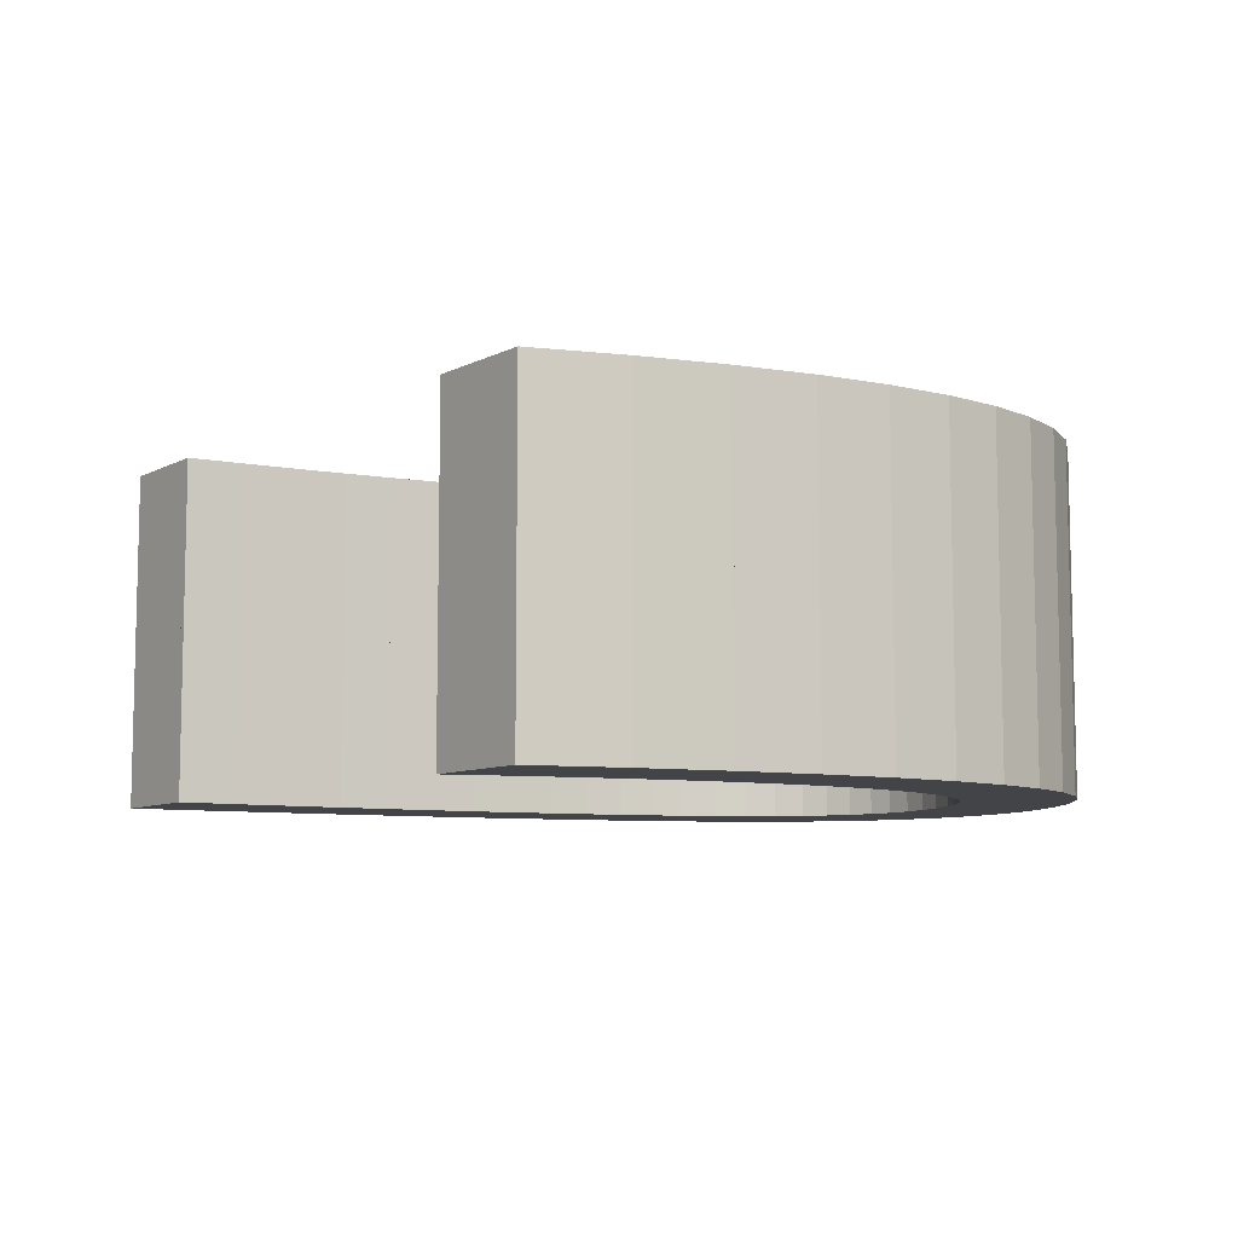
<metadata>
{"format":"obj","ext":"obj","renderer":"f3d","projection":"perspective","resolution":1024,"background":"white","views":[{"elev":-8.3,"azim":-11.1,"up":"+Y"}]}
</metadata>
<code>
o Curve_Mesh
v 0.000282 0 0.5908
v 0.3614 0 0.4964
v 0.7089 0 0.4103
v 1.043 0 0.3323
v 1.363 0 0.2626
v 1.67 0 0.2011
v 1.963 0 0.1477
v 2.242 0 0.1026
v 2.508 0 0.06565
v 2.76 0 0.03693
v 2.999 0 0.01641
v 3.224 0 0.004094
v 3.436 0 -1.1e-05
v 3.576 0 0.002975
v 3.712 0 0.01193
v 3.843 0 0.02686
v 3.968 0 0.04776
v 4.089 0 0.07462
v 4.204 0 0.1075
v 4.315 0 0.1463
v 4.42 0 0.1911
v 4.521 0 0.2418
v 4.616 0 0.2985
v 4.706 0 0.3612
v 4.792 0 0.4299
v 4.879 0 0.5133
v 4.96 0 0.6012
v 5.032 0 0.6934
v 5.097 0 0.7899
v 5.154 0 0.8909
v 5.204 0 0.9961
v 5.246 0 1.106
v 5.281 0 1.22
v 5.307 0 1.338
v 5.326 0 1.461
v 5.338 0 1.588
v 5.342 0 1.719
v 5.317 0 2.05
v 5.243 0 2.357
v 5.119 0 2.638
v 4.946 0 2.896
v 4.723 0 3.128
v 4.451 0 3.337
v 4.129 0 3.52
v 3.758 0 3.679
v 3.337 0 3.814
v 2.867 0 3.924
v 2.347 0 4.01
v 1.778 0 4.071
v 1.774 0 4.063
v 1.763 0 4.039
v 1.745 0 4.003
v 1.723 0 3.956
v 1.696 0 3.901
v 1.666 0 3.839
v 1.634 0 3.772
v 1.602 0 3.704
v 1.569 0 3.635
v 1.537 0 3.569
v 1.507 0 3.507
v 1.48 0 3.451
v 1.738 0 3.438
v 1.985 0 3.42
v 2.221 0 3.396
v 2.446 0 3.367
v 2.661 0 3.333
v 2.864 0 3.293
v 3.057 0 3.248
v 3.239 0 3.198
v 3.41 0 3.142
v 3.57 0 3.081
v 3.719 0 3.015
v 3.857 0 2.943
v 3.991 0 2.863
v 4.114 0 2.779
v 4.224 0 2.691
v 4.324 0 2.599
v 4.411 0 2.503
v 4.487 0 2.402
v 4.551 0 2.298
v 4.603 0 2.19
v 4.644 0 2.077
v 4.673 0 1.96
v 4.691 0 1.84
v 4.697 0 1.715
v 4.687 0 1.53
v 4.659 0 1.361
v 4.613 0 1.209
v 4.547 0 1.072
v 4.463 0 0.9515
v 4.361 0 0.8471
v 4.239 0 0.7586
v 4.099 0 0.6863
v 3.941 0 0.6301
v 3.763 0 0.5899
v 3.567 0 0.5658
v 3.353 0 0.5577
v 3.167 0 0.5621
v 2.968 0 0.5753
v 2.756 0 0.5973
v 2.531 0 0.628
v 2.294 0 0.6676
v 2.044 0 0.7159
v 1.78 0 0.773
v 1.505 0 0.8389
v 1.216 0 0.9136
v 0.9145 0 0.9971
v 0.6002 0 1.089
v 0.2731 0 1.19
v 0.2678 0 1.179
v 0.2529 0 1.146
v 0.2305 0 1.097
v 0.2024 0 1.035
v 0.1705 0 0.9648
v 0.1367 0 0.8906
v 0.1029 0 0.8163
v 0.07102 0 0.7462
v 0.04291 0 0.6845
v 0.02049 0 0.6352
v 0.005651 0 0.6026
v 0.000282 0.01 0.5908
v 0.3614 0.01 0.4964
v 0.7089 0.01 0.4103
v 1.043 0.01 0.3323
v 1.363 0.01 0.2626
v 1.67 0.01 0.2011
v 1.963 0.01 0.1477
v 2.242 0.01 0.1026
v 2.508 0.01 0.06565
v 2.76 0.01 0.03693
v 2.999 0.01 0.01641
v 3.224 0.01 0.004094
v 3.436 0.01 -1.1e-05
v 3.576 0.01 0.002975
v 3.712 0.01 0.01193
v 3.843 0.01 0.02686
v 3.968 0.01 0.04776
v 4.089 0.01 0.07462
v 4.204 0.01 0.1075
v 4.315 0.01 0.1463
v 4.42 0.01 0.1911
v 4.521 0.01 0.2418
v 4.616 0.01 0.2985
v 4.706 0.01 0.3612
v 4.792 0.01 0.4299
v 4.879 0.01 0.5133
v 4.96 0.01 0.6012
v 5.032 0.01 0.6934
v 5.097 0.01 0.7899
v 5.154 0.01 0.8909
v 5.204 0.01 0.9961
v 5.246 0.01 1.106
v 5.281 0.01 1.22
v 5.307 0.01 1.338
v 5.326 0.01 1.461
v 5.338 0.01 1.588
v 5.342 0.01 1.719
v 5.317 0.01 2.05
v 5.243 0.01 2.357
v 5.119 0.01 2.638
v 4.946 0.01 2.896
v 4.723 0.01 3.128
v 4.451 0.01 3.337
v 4.129 0.01 3.52
v 3.758 0.01 3.679
v 3.337 0.01 3.814
v 2.867 0.01 3.924
v 2.347 0.01 4.01
v 1.778 0.01 4.071
v 1.774 0.01 4.063
v 1.763 0.01 4.039
v 1.745 0.01 4.003
v 1.723 0.01 3.956
v 1.696 0.01 3.901
v 1.666 0.01 3.839
v 1.634 0.01 3.772
v 1.602 0.01 3.704
v 1.569 0.01 3.635
v 1.537 0.01 3.569
v 1.507 0.01 3.507
v 1.48 0.01 3.451
v 1.738 0.01 3.438
v 1.985 0.01 3.42
v 2.221 0.01 3.396
v 2.446 0.01 3.367
v 2.661 0.01 3.333
v 2.864 0.01 3.293
v 3.057 0.01 3.248
v 3.239 0.01 3.198
v 3.41 0.01 3.142
v 3.57 0.01 3.081
v 3.719 0.01 3.015
v 3.857 0.01 2.943
v 3.991 0.01 2.863
v 4.114 0.01 2.779
v 4.224 0.01 2.691
v 4.324 0.01 2.599
v 4.411 0.01 2.503
v 4.487 0.01 2.402
v 4.551 0.01 2.298
v 4.603 0.01 2.19
v 4.644 0.01 2.077
v 4.673 0.01 1.96
v 4.691 0.01 1.84
v 4.697 0.01 1.715
v 4.687 0.01 1.53
v 4.659 0.01 1.361
v 4.613 0.01 1.209
v 4.547 0.01 1.072
v 4.463 0.01 0.9515
v 4.361 0.01 0.8471
v 4.239 0.01 0.7586
v 4.099 0.01 0.6863
v 3.941 0.01 0.6301
v 3.763 0.01 0.5899
v 3.567 0.01 0.5658
v 3.353 0.01 0.5577
v 3.167 0.01 0.5621
v 2.968 0.01 0.5753
v 2.756 0.01 0.5973
v 2.531 0.01 0.628
v 2.294 0.01 0.6676
v 2.044 0.01 0.7159
v 1.78 0.01 0.773
v 1.505 0.01 0.8389
v 1.216 0.01 0.9136
v 0.9145 0.01 0.9971
v 0.6002 0.01 1.089
v 0.2731 0.01 1.19
v 0.2678 0.01 1.179
v 0.2529 0.01 1.146
v 0.2305 0.01 1.097
v 0.2024 0.01 1.035
v 0.1705 0.01 0.9648
v 0.1367 0.01 0.8906
v 0.1029 0.01 0.8163
v 0.07102 0.01 0.7462
v 0.04291 0.01 0.6845
v 0.02049 0.01 0.6352
v 0.005651 0.01 0.6026
v 0.000282 -1 0.5908
v 0.3614 -1 0.4964
v 0.7089 -1 0.4103
v 1.043 -1 0.3323
v 1.363 -1 0.2626
v 1.67 -1 0.2011
v 1.963 -1 0.1477
v 2.242 -1 0.1026
v 2.508 -1 0.06565
v 2.76 -1 0.03693
v 2.999 -1 0.01641
v 3.224 -1 0.004094
v 3.436 -1 -1.1e-05
v 3.576 -1 0.002975
v 3.712 -1 0.01193
v 3.843 -1 0.02686
v 3.968 -1 0.04776
v 4.089 -1 0.07462
v 4.204 -1 0.1075
v 4.315 -1 0.1463
v 4.42 -1 0.1911
v 4.521 -1 0.2418
v 4.616 -1 0.2985
v 4.706 -1 0.3612
v 4.792 -1 0.4299
v 4.879 -1 0.5133
v 4.96 -1 0.6012
v 5.032 -1 0.6934
v 5.097 -1 0.7899
v 5.154 -1 0.8909
v 5.204 -1 0.9961
v 5.246 -1 1.106
v 5.281 -1 1.22
v 5.307 -1 1.338
v 5.326 -1 1.461
v 5.338 -1 1.588
v 5.342 -1 1.719
v 5.317 -1 2.05
v 5.243 -1 2.357
v 5.119 -1 2.638
v 4.946 -1 2.896
v 4.723 -1 3.128
v 4.451 -1 3.337
v 4.129 -1 3.52
v 3.758 -1 3.679
v 3.337 -1 3.814
v 2.867 -1 3.924
v 2.347 -1 4.01
v 1.778 -1 4.071
v 1.774 -1 4.063
v 1.763 -1 4.039
v 1.745 -1 4.003
v 1.723 -1 3.956
v 1.696 -1 3.901
v 1.666 -1 3.839
v 1.634 -1 3.772
v 1.602 -1 3.704
v 1.569 -1 3.635
v 1.537 -1 3.569
v 1.507 -1 3.507
v 1.48 -1 3.451
v 1.738 -1 3.438
v 1.985 -1 3.42
v 2.221 -1 3.396
v 2.446 -1 3.367
v 2.661 -1 3.333
v 2.864 -1 3.293
v 3.057 -1 3.248
v 3.239 -1 3.198
v 3.41 -1 3.142
v 3.57 -1 3.081
v 3.719 -1 3.015
v 3.857 -1 2.943
v 3.991 -1 2.863
v 4.114 -1 2.779
v 4.224 -1 2.691
v 4.324 -1 2.599
v 4.411 -1 2.503
v 4.487 -1 2.402
v 4.551 -1 2.298
v 4.603 -1 2.19
v 4.644 -1 2.077
v 4.673 -1 1.96
v 4.691 -1 1.84
v 4.697 -1 1.715
v 4.687 -1 1.53
v 4.659 -1 1.361
v 4.613 -1 1.209
v 4.547 -1 1.072
v 4.463 -1 0.9515
v 4.361 -1 0.8471
v 4.239 -1 0.7586
v 4.099 -1 0.6863
v 3.941 -1 0.6301
v 3.763 -1 0.5899
v 3.567 -1 0.5658
v 3.353 -1 0.5577
v 3.167 -1 0.5621
v 2.968 -1 0.5753
v 2.756 -1 0.5973
v 2.531 -1 0.628
v 2.294 -1 0.6676
v 2.044 -1 0.7159
v 1.78 -1 0.773
v 1.505 -1 0.8389
v 1.216 -1 0.9136
v 0.9145 -1 0.9971
v 0.6002 -1 1.089
v 0.2731 -1 1.19
v 0.2678 -1 1.179
v 0.2529 -1 1.146
v 0.2305 -1 1.097
v 0.2024 -1 1.035
v 0.1705 -1 0.9648
v 0.1367 -1 0.8906
v 0.1029 -1 0.8163
v 0.07102 -1 0.7462
v 0.04291 -1 0.6845
v 0.02049 -1 0.6352
v 0.005651 -1 0.6026
v 0.000282 1.01 0.5908
v 0.3614 1.01 0.4964
v 0.7089 1.01 0.4103
v 1.043 1.01 0.3323
v 1.363 1.01 0.2626
v 1.67 1.01 0.2011
v 1.963 1.01 0.1477
v 2.242 1.01 0.1026
v 2.508 1.01 0.06565
v 2.76 1.01 0.03693
v 2.999 1.01 0.01641
v 3.224 1.01 0.004094
v 3.436 1.01 -1.1e-05
v 3.576 1.01 0.002975
v 3.712 1.01 0.01193
v 3.843 1.01 0.02686
v 3.968 1.01 0.04776
v 4.089 1.01 0.07462
v 4.204 1.01 0.1075
v 4.315 1.01 0.1463
v 4.42 1.01 0.1911
v 4.521 1.01 0.2418
v 4.616 1.01 0.2985
v 4.706 1.01 0.3612
v 4.792 1.01 0.4299
v 4.879 1.01 0.5133
v 4.96 1.01 0.6012
v 5.032 1.01 0.6934
v 5.097 1.01 0.7899
v 5.154 1.01 0.8909
v 5.204 1.01 0.9961
v 5.246 1.01 1.106
v 5.281 1.01 1.22
v 5.307 1.01 1.338
v 5.326 1.01 1.461
v 5.338 1.01 1.588
v 5.342 1.01 1.719
v 5.317 1.01 2.05
v 5.243 1.01 2.357
v 5.119 1.01 2.638
v 4.946 1.01 2.896
v 4.723 1.01 3.128
v 4.451 1.01 3.337
v 4.129 1.01 3.52
v 3.758 1.01 3.679
v 3.337 1.01 3.814
v 2.867 1.01 3.924
v 2.347 1.01 4.01
v 1.778 1.01 4.071
v 1.774 1.01 4.063
v 1.763 1.01 4.039
v 1.745 1.01 4.003
v 1.723 1.01 3.956
v 1.696 1.01 3.901
v 1.666 1.01 3.839
v 1.634 1.01 3.772
v 1.602 1.01 3.704
v 1.569 1.01 3.635
v 1.537 1.01 3.569
v 1.507 1.01 3.507
v 1.48 1.01 3.451
v 1.738 1.01 3.438
v 1.985 1.01 3.42
v 2.221 1.01 3.396
v 2.446 1.01 3.367
v 2.661 1.01 3.333
v 2.864 1.01 3.293
v 3.057 1.01 3.248
v 3.239 1.01 3.198
v 3.41 1.01 3.142
v 3.57 1.01 3.081
v 3.719 1.01 3.015
v 3.857 1.01 2.943
v 3.991 1.01 2.863
v 4.114 1.01 2.779
v 4.224 1.01 2.691
v 4.324 1.01 2.599
v 4.411 1.01 2.503
v 4.487 1.01 2.402
v 4.551 1.01 2.298
v 4.603 1.01 2.19
v 4.644 1.01 2.077
v 4.673 1.01 1.96
v 4.691 1.01 1.84
v 4.697 1.01 1.715
v 4.687 1.01 1.53
v 4.659 1.01 1.361
v 4.613 1.01 1.209
v 4.547 1.01 1.072
v 4.463 1.01 0.9515
v 4.361 1.01 0.8471
v 4.239 1.01 0.7586
v 4.099 1.01 0.6863
v 3.941 1.01 0.6301
v 3.763 1.01 0.5899
v 3.567 1.01 0.5658
v 3.353 1.01 0.5577
v 3.167 1.01 0.5621
v 2.968 1.01 0.5753
v 2.756 1.01 0.5973
v 2.531 1.01 0.628
v 2.294 1.01 0.6676
v 2.044 1.01 0.7159
v 1.78 1.01 0.773
v 1.505 1.01 0.8389
v 1.216 1.01 0.9136
v 0.9145 1.01 0.9971
v 0.6002 1.01 1.089
v 0.2731 1.01 1.19
v 0.2678 1.01 1.179
v 0.2529 1.01 1.146
v 0.2305 1.01 1.097
v 0.2024 1.01 1.035
v 0.1705 1.01 0.9648
v 0.1367 1.01 0.8906
v 0.1029 1.01 0.8163
v 0.07102 1.01 0.7462
v 0.04291 1.01 0.6845
v 0.02049 1.01 0.6352
v 0.005651 1.01 0.6026
f 14 13 12
f 15 14 12
f 15 12 11
f 16 15 11
f 16 11 10
f 17 16 10
f 17 10 9
f 18 17 9
f 18 9 8
f 19 18 8
f 19 8 7
f 20 19 7
f 21 20 7
f 21 7 6
f 22 21 6
f 22 6 5
f 23 22 5
f 23 5 4
f 24 23 4
f 24 4 3
f 25 24 3
f 25 3 2
f 26 25 2
f 26 2 1
f 27 26 97
f 97 26 1
f 27 97 96
f 98 97 1
f 99 98 1
f 27 96 95
f 100 99 1
f 27 95 94
f 100 1 120
f 101 100 120
f 28 27 94
f 101 120 119
f 102 101 119
f 28 94 93
f 102 119 118
f 103 102 118
f 103 118 117
f 28 93 92
f 29 28 92
f 104 103 117
f 104 117 116
f 29 92 91
f 105 104 116
f 30 29 91
f 105 116 115
f 106 105 115
f 30 91 90
f 106 115 114
f 31 30 90
f 107 106 114
f 31 90 89
f 107 114 113
f 32 31 89
f 108 107 113
f 108 113 112
f 32 89 88
f 109 108 110
f 110 108 112
f 110 112 111
f 33 32 88
f 33 88 87
f 34 33 87
f 35 34 87
f 35 87 86
f 36 35 86
f 36 86 85
f 37 36 85
f 37 85 84
f 38 37 84
f 38 84 83
f 38 83 82
f 39 38 82
f 39 82 81
f 39 81 80
f 39 80 79
f 40 39 79
f 40 79 78
f 40 78 77
f 40 77 76
f 41 40 76
f 41 76 75
f 41 75 74
f 41 74 73
f 42 41 73
f 42 73 72
f 42 72 71
f 42 71 70
f 43 42 70
f 43 70 69
f 43 69 68
f 43 68 67
f 43 67 66
f 43 66 65
f 44 43 65
f 44 65 64
f 44 64 63
f 44 63 62
f 44 62 61
f 44 61 60
f 44 60 59
f 45 44 59
f 45 59 58
f 45 58 57
f 46 45 57
f 46 57 56
f 46 56 55
f 47 46 55
f 47 55 54
f 47 54 53
f 48 47 53
f 48 53 52
f 48 52 51
f 49 48 50
f 50 48 51
f 134 132 133
f 135 132 134
f 135 131 132
f 136 131 135
f 136 130 131
f 137 130 136
f 137 129 130
f 138 129 137
f 138 128 129
f 139 128 138
f 139 127 128
f 140 127 139
f 141 127 140
f 141 126 127
f 142 126 141
f 142 125 126
f 143 125 142
f 143 124 125
f 144 124 143
f 144 123 124
f 145 123 144
f 145 122 123
f 146 122 145
f 146 121 122
f 147 217 146
f 217 121 146
f 147 216 217
f 218 121 217
f 219 121 218
f 147 215 216
f 220 121 219
f 147 214 215
f 220 240 121
f 221 240 220
f 148 214 147
f 221 239 240
f 222 239 221
f 148 213 214
f 222 238 239
f 223 238 222
f 223 237 238
f 148 212 213
f 149 212 148
f 224 237 223
f 224 236 237
f 149 211 212
f 225 236 224
f 150 211 149
f 225 235 236
f 226 235 225
f 150 210 211
f 226 234 235
f 151 210 150
f 227 234 226
f 151 209 210
f 227 233 234
f 152 209 151
f 228 233 227
f 228 232 233
f 152 208 209
f 229 230 228
f 230 232 228
f 230 231 232
f 153 208 152
f 153 207 208
f 154 207 153
f 155 207 154
f 155 206 207
f 156 206 155
f 156 205 206
f 157 205 156
f 157 204 205
f 158 204 157
f 158 203 204
f 158 202 203
f 159 202 158
f 159 201 202
f 159 200 201
f 159 199 200
f 160 199 159
f 160 198 199
f 160 197 198
f 160 196 197
f 161 196 160
f 161 195 196
f 161 194 195
f 161 193 194
f 162 193 161
f 162 192 193
f 162 191 192
f 162 190 191
f 163 190 162
f 163 189 190
f 163 188 189
f 163 187 188
f 163 186 187
f 163 185 186
f 164 185 163
f 164 184 185
f 164 183 184
f 164 182 183
f 164 181 182
f 164 180 181
f 164 179 180
f 165 179 164
f 165 178 179
f 165 177 178
f 166 177 165
f 166 176 177
f 166 175 176
f 167 175 166
f 167 174 175
f 167 173 174
f 168 173 167
f 168 172 173
f 168 171 172
f 169 170 168
f 170 171 168
f 6 7 127 126
f 28 29 149 148
f 4 5 125 124
f 15 16 136 135
f 46 47 167 166
f 106 107 227 226
f 19 20 140 139
f 16 17 137 136
f 89 90 210 209
f 45 46 166 165
f 26 27 147 146
f 30 31 151 150
f 100 101 221 220
f 107 108 228 227
f 77 78 198 197
f 104 105 225 224
f 53 54 174 173
f 56 57 177 176
f 79 80 200 199
f 94 95 215 214
f 23 24 144 143
f 60 61 181 180
f 50 51 171 170
f 13 14 134 133
f 36 37 157 156
f 21 22 142 141
f 12 13 133 132
f 95 96 216 215
f 87 88 208 207
f 117 118 238 237
f 25 26 146 145
f 96 97 217 216
f 80 81 201 200
f 34 35 155 154
f 115 116 236 235
f 41 42 162 161
f 82 83 203 202
f 66 67 187 186
f 64 65 185 184
f 62 63 183 182
f 38 39 159 158
f 10 11 131 130
f 43 44 164 163
f 1 2 122 121
f 11 12 132 131
f 8 9 129 128
f 78 79 199 198
f 86 87 207 206
f 14 15 135 134
f 7 8 128 127
f 3 4 124 123
f 48 49 169 168
f 118 119 239 238
f 61 62 182 181
f 71 72 192 191
f 111 112 232 231
f 119 120 240 239
f 70 71 191 190
f 114 115 235 234
f 108 109 229 228
f 91 92 212 211
f 76 77 197 196
f 102 103 223 222
f 120 1 121 240
f 72 73 193 192
f 44 45 165 164
f 69 70 190 189
f 32 33 153 152
f 88 89 209 208
f 33 34 154 153
f 65 66 186 185
f 20 21 141 140
f 105 106 226 225
f 59 60 180 179
f 73 74 194 193
f 52 53 173 172
f 98 99 219 218
f 116 117 237 236
f 35 36 156 155
f 2 3 123 122
f 85 86 206 205
f 101 102 222 221
f 112 113 233 232
f 31 32 152 151
f 67 68 188 187
f 81 82 202 201
f 42 43 163 162
f 39 40 160 159
f 54 55 175 174
f 40 41 161 160
f 37 38 158 157
f 63 64 184 183
f 92 93 213 212
f 9 10 130 129
f 24 25 145 144
f 29 30 150 149
f 99 100 220 219
f 5 6 126 125
f 17 18 138 137
f 49 50 170 169
f 55 56 176 175
f 57 58 178 177
f 58 59 179 178
f 93 94 214 213
f 103 104 224 223
f 18 19 139 138
f 47 48 168 167
f 97 98 218 217
f 68 69 189 188
f 90 91 211 210
f 110 111 231 230
f 51 52 172 171
f 83 84 204 203
f 113 114 234 233
f 75 76 196 195
f 74 75 195 194
f 27 28 148 147
f 22 23 143 142
f 84 85 205 204
f 109 110 230 229
f 252 253 254
f 252 254 255
f 251 252 255
f 251 255 256
f 250 251 256
f 250 256 257
f 249 250 257
f 249 257 258
f 248 249 258
f 248 258 259
f 247 248 259
f 247 259 260
f 247 260 261
f 246 247 261
f 246 261 262
f 245 246 262
f 245 262 263
f 244 245 263
f 244 263 264
f 243 244 264
f 243 264 265
f 242 243 265
f 242 265 266
f 241 242 266
f 337 266 267
f 241 266 337
f 336 337 267
f 241 337 338
f 241 338 339
f 335 336 267
f 241 339 340
f 334 335 267
f 360 241 340
f 360 340 341
f 334 267 268
f 359 360 341
f 359 341 342
f 333 334 268
f 358 359 342
f 358 342 343
f 357 358 343
f 332 333 268
f 332 268 269
f 357 343 344
f 356 357 344
f 331 332 269
f 356 344 345
f 331 269 270
f 355 356 345
f 355 345 346
f 330 331 270
f 354 355 346
f 330 270 271
f 354 346 347
f 329 330 271
f 353 354 347
f 329 271 272
f 353 347 348
f 352 353 348
f 328 329 272
f 350 348 349
f 352 348 350
f 351 352 350
f 328 272 273
f 327 328 273
f 327 273 274
f 327 274 275
f 326 327 275
f 326 275 276
f 325 326 276
f 325 276 277
f 324 325 277
f 324 277 278
f 323 324 278
f 322 323 278
f 322 278 279
f 321 322 279
f 320 321 279
f 319 320 279
f 319 279 280
f 318 319 280
f 317 318 280
f 316 317 280
f 316 280 281
f 315 316 281
f 314 315 281
f 313 314 281
f 313 281 282
f 312 313 282
f 311 312 282
f 310 311 282
f 310 282 283
f 309 310 283
f 308 309 283
f 307 308 283
f 306 307 283
f 305 306 283
f 305 283 284
f 304 305 284
f 303 304 284
f 302 303 284
f 301 302 284
f 300 301 284
f 299 300 284
f 299 284 285
f 298 299 285
f 297 298 285
f 297 285 286
f 296 297 286
f 295 296 286
f 295 286 287
f 294 295 287
f 293 294 287
f 293 287 288
f 292 293 288
f 291 292 288
f 290 288 289
f 291 288 290
f 373 372 374
f 374 372 375
f 372 371 375
f 375 371 376
f 371 370 376
f 376 370 377
f 370 369 377
f 377 369 378
f 369 368 378
f 378 368 379
f 368 367 379
f 379 367 380
f 380 367 381
f 367 366 381
f 381 366 382
f 366 365 382
f 382 365 383
f 365 364 383
f 383 364 384
f 364 363 384
f 384 363 385
f 363 362 385
f 385 362 386
f 362 361 386
f 386 457 387
f 386 361 457
f 457 456 387
f 457 361 458
f 458 361 459
f 456 455 387
f 459 361 460
f 455 454 387
f 361 480 460
f 460 480 461
f 387 454 388
f 480 479 461
f 461 479 462
f 454 453 388
f 479 478 462
f 462 478 463
f 478 477 463
f 453 452 388
f 388 452 389
f 463 477 464
f 477 476 464
f 452 451 389
f 464 476 465
f 389 451 390
f 476 475 465
f 465 475 466
f 451 450 390
f 475 474 466
f 390 450 391
f 466 474 467
f 450 449 391
f 474 473 467
f 391 449 392
f 467 473 468
f 473 472 468
f 449 448 392
f 468 470 469
f 468 472 470
f 472 471 470
f 392 448 393
f 448 447 393
f 393 447 394
f 394 447 395
f 447 446 395
f 395 446 396
f 446 445 396
f 396 445 397
f 445 444 397
f 397 444 398
f 444 443 398
f 443 442 398
f 398 442 399
f 442 441 399
f 441 440 399
f 440 439 399
f 399 439 400
f 439 438 400
f 438 437 400
f 437 436 400
f 400 436 401
f 436 435 401
f 435 434 401
f 434 433 401
f 401 433 402
f 433 432 402
f 432 431 402
f 431 430 402
f 402 430 403
f 430 429 403
f 429 428 403
f 428 427 403
f 427 426 403
f 426 425 403
f 403 425 404
f 425 424 404
f 424 423 404
f 423 422 404
f 422 421 404
f 421 420 404
f 420 419 404
f 404 419 405
f 419 418 405
f 418 417 405
f 405 417 406
f 417 416 406
f 416 415 406
f 406 415 407
f 415 414 407
f 414 413 407
f 407 413 408
f 413 412 408
f 412 411 408
f 408 410 409
f 408 411 410
f 366 367 247 246
f 388 389 269 268
f 364 365 245 244
f 375 376 256 255
f 406 407 287 286
f 466 467 347 346
f 379 380 260 259
f 376 377 257 256
f 449 450 330 329
f 405 406 286 285
f 386 387 267 266
f 390 391 271 270
f 460 461 341 340
f 467 468 348 347
f 437 438 318 317
f 464 465 345 344
f 413 414 294 293
f 416 417 297 296
f 439 440 320 319
f 454 455 335 334
f 383 384 264 263
f 420 421 301 300
f 410 411 291 290
f 373 374 254 253
f 396 397 277 276
f 381 382 262 261
f 372 373 253 252
f 455 456 336 335
f 447 448 328 327
f 477 478 358 357
f 385 386 266 265
f 456 457 337 336
f 440 441 321 320
f 394 395 275 274
f 475 476 356 355
f 401 402 282 281
f 442 443 323 322
f 426 427 307 306
f 424 425 305 304
f 422 423 303 302
f 398 399 279 278
f 370 371 251 250
f 403 404 284 283
f 361 362 242 241
f 371 372 252 251
f 368 369 249 248
f 438 439 319 318
f 446 447 327 326
f 374 375 255 254
f 367 368 248 247
f 363 364 244 243
f 408 409 289 288
f 478 479 359 358
f 421 422 302 301
f 431 432 312 311
f 471 472 352 351
f 479 480 360 359
f 430 431 311 310
f 474 475 355 354
f 468 469 349 348
f 451 452 332 331
f 436 437 317 316
f 462 463 343 342
f 480 361 241 360
f 432 433 313 312
f 404 405 285 284
f 429 430 310 309
f 392 393 273 272
f 448 449 329 328
f 393 394 274 273
f 425 426 306 305
f 380 381 261 260
f 465 466 346 345
f 419 420 300 299
f 433 434 314 313
f 412 413 293 292
f 458 459 339 338
f 476 477 357 356
f 395 396 276 275
f 362 363 243 242
f 445 446 326 325
f 461 462 342 341
f 472 473 353 352
f 391 392 272 271
f 427 428 308 307
f 441 442 322 321
f 402 403 283 282
f 399 400 280 279
f 414 415 295 294
f 400 401 281 280
f 397 398 278 277
f 423 424 304 303
f 452 453 333 332
f 369 370 250 249
f 384 385 265 264
f 389 390 270 269
f 459 460 340 339
f 365 366 246 245
f 377 378 258 257
f 409 410 290 289
f 415 416 296 295
f 417 418 298 297
f 418 419 299 298
f 453 454 334 333
f 463 464 344 343
f 378 379 259 258
f 407 408 288 287
f 457 458 338 337
f 428 429 309 308
f 450 451 331 330
f 470 471 351 350
f 411 412 292 291
f 443 444 324 323
f 473 474 354 353
f 435 436 316 315
f 434 435 315 314
f 387 388 268 267
f 382 383 263 262
f 444 445 325 324
f 469 470 350 349

</code>
